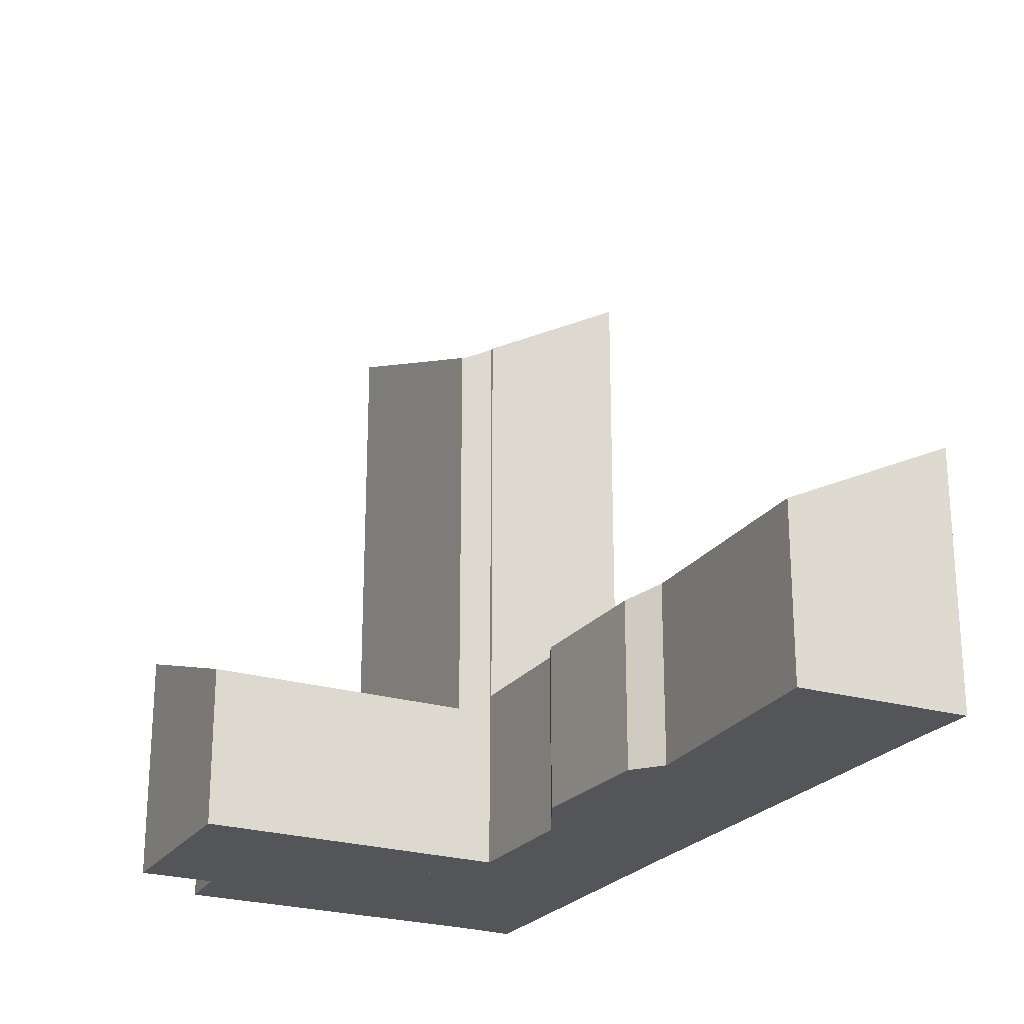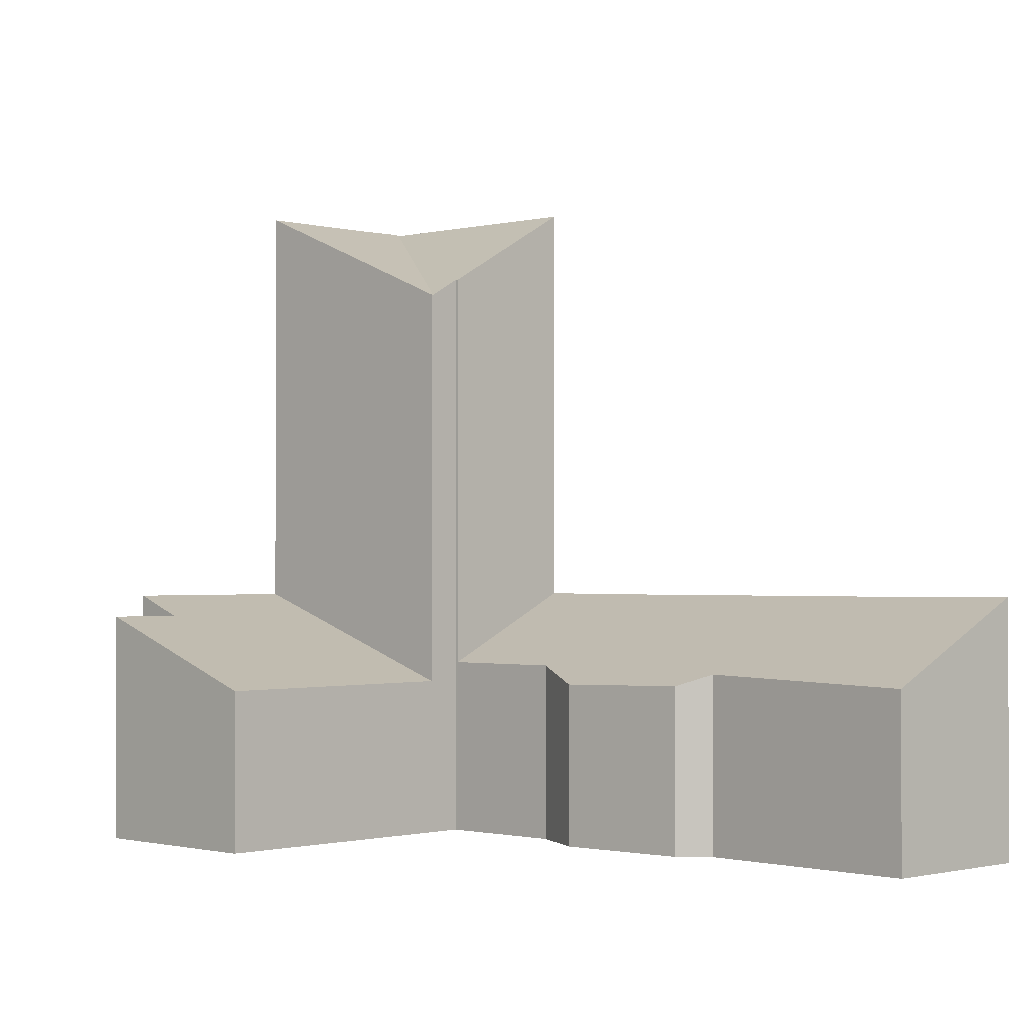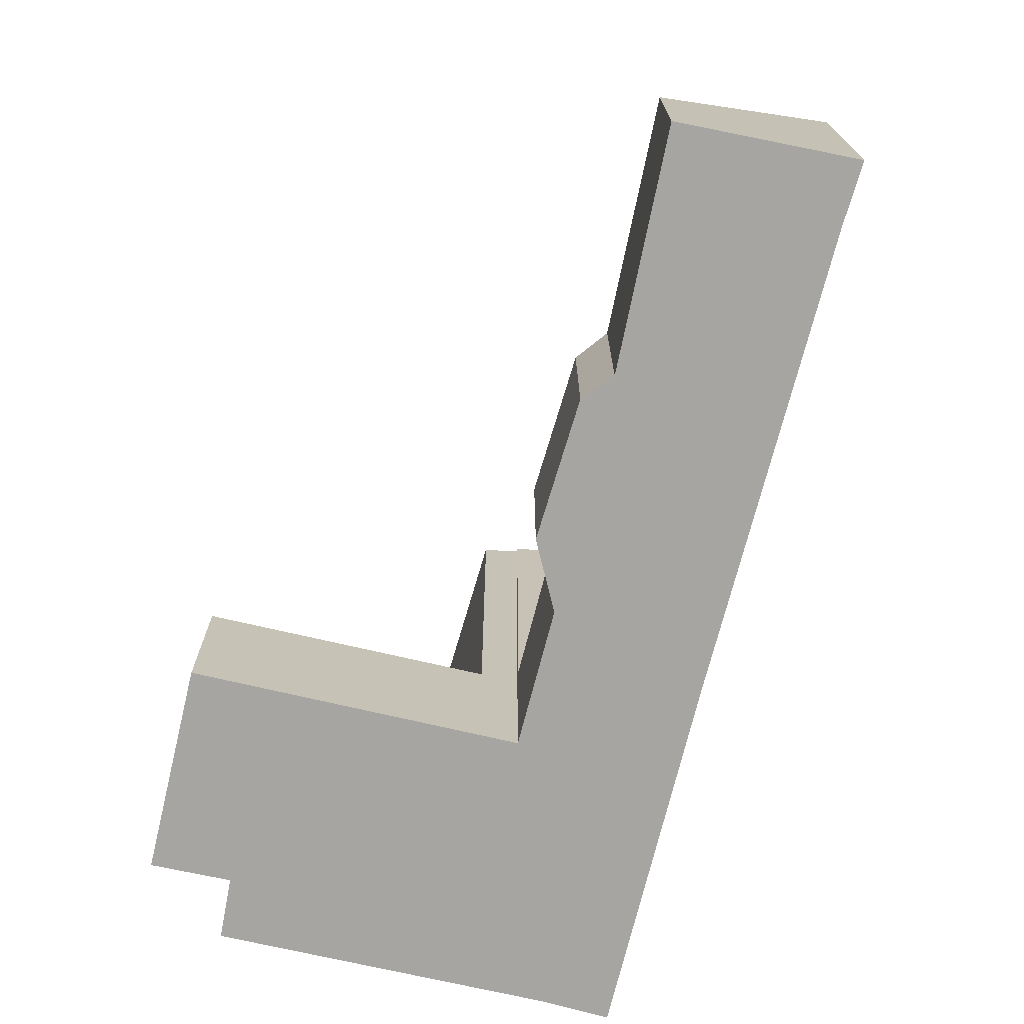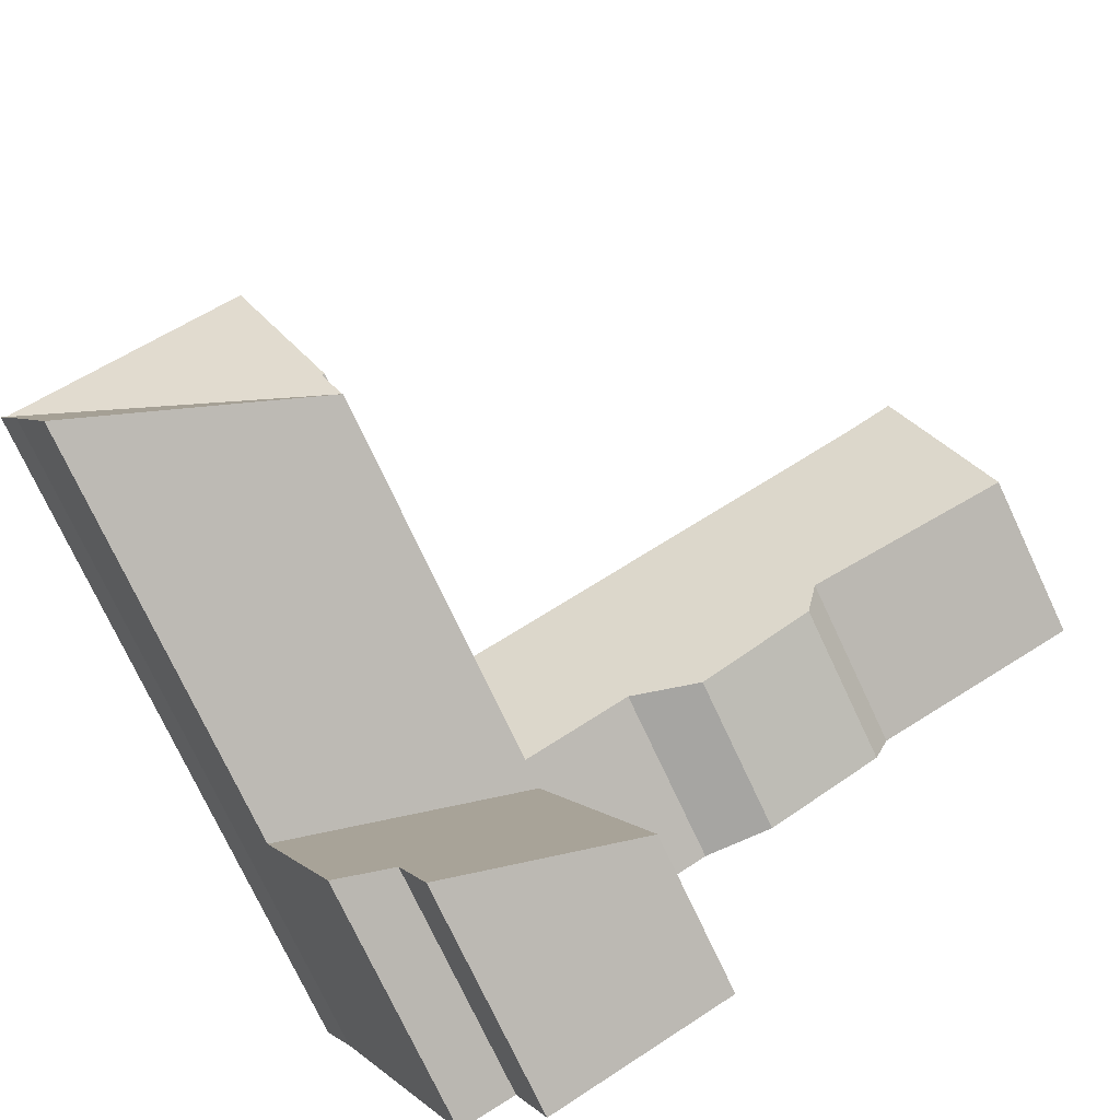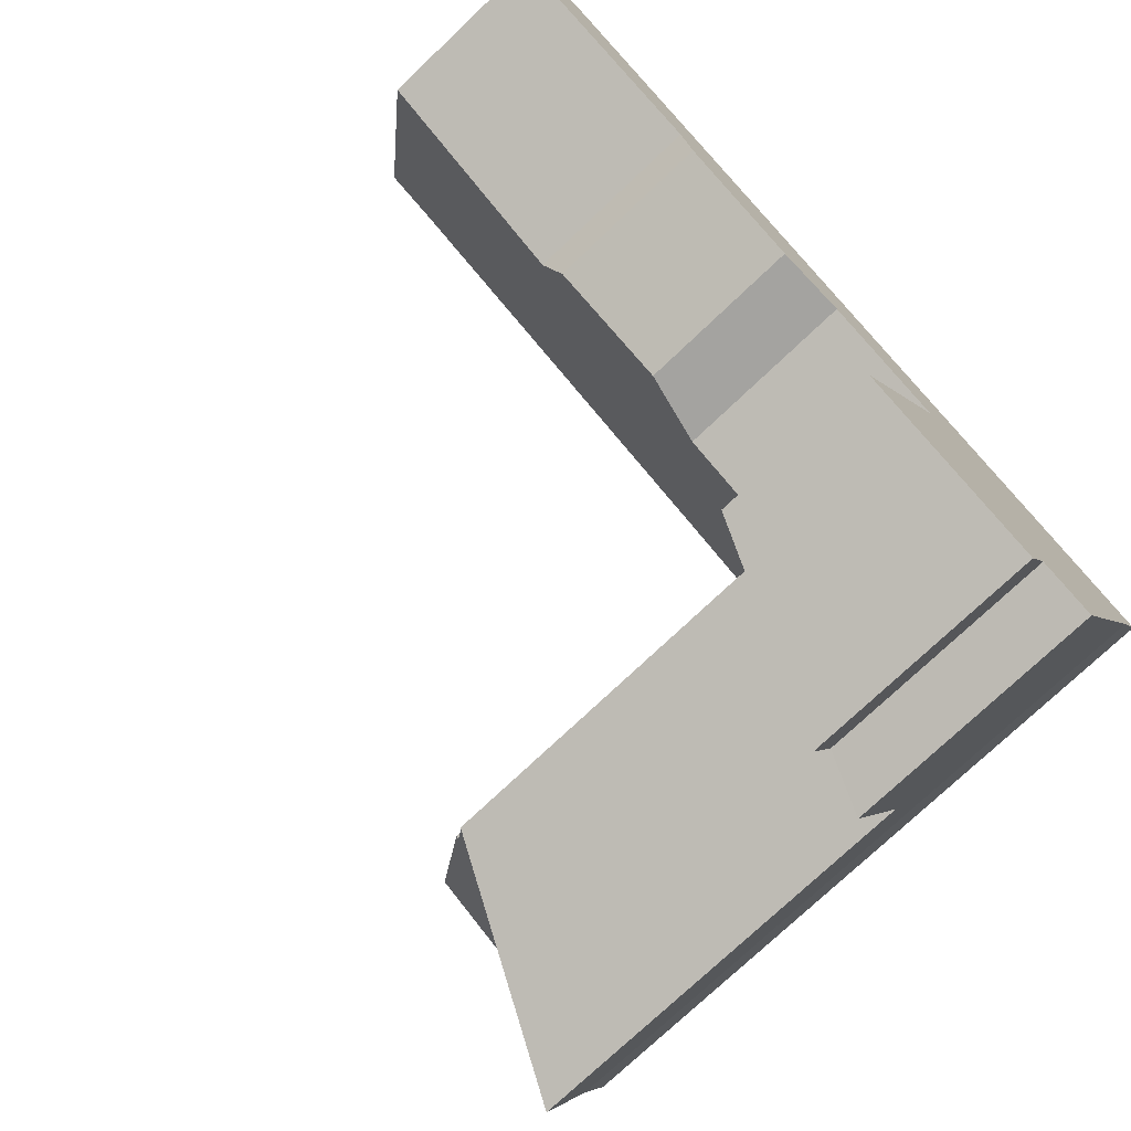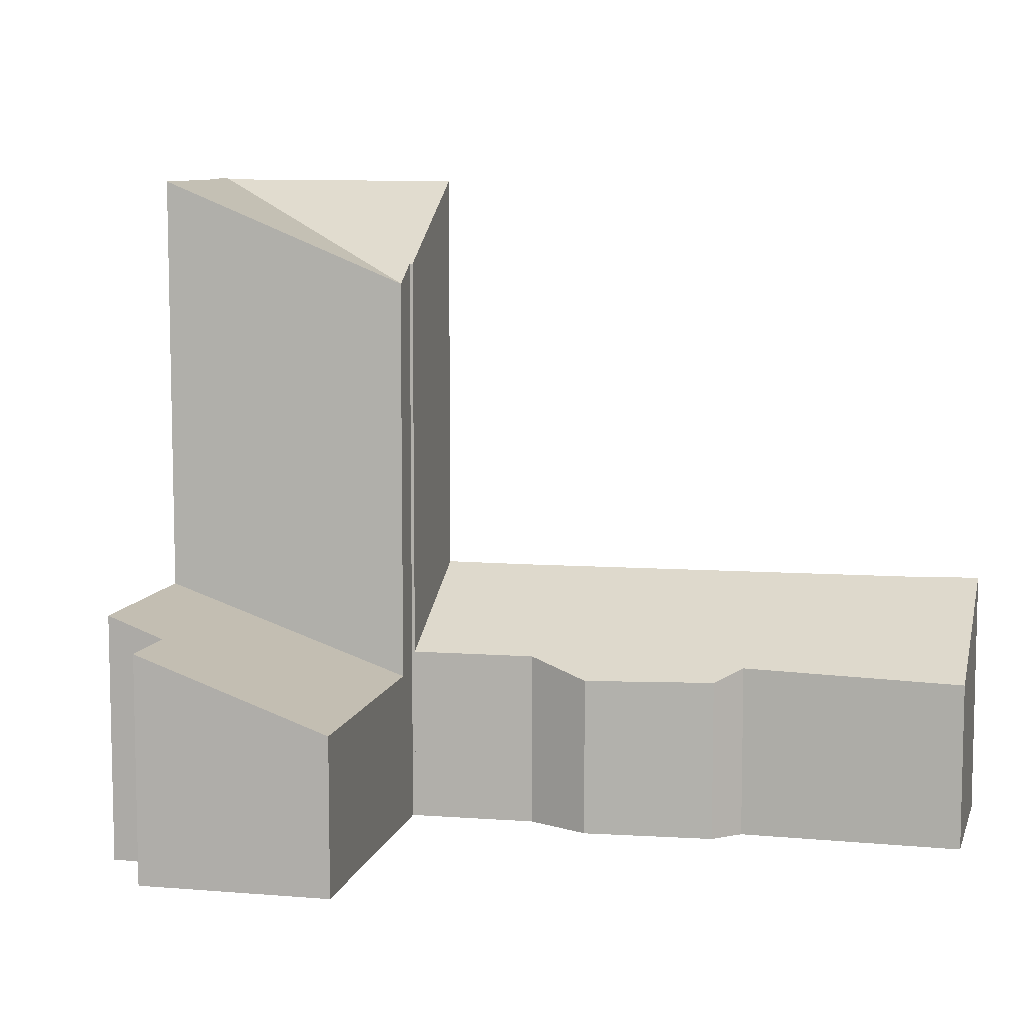
<metadata>
{"format":"obj","ext":"obj","renderer":"f3d","projection":"perspective","resolution":1024,"background":"white","views":[{"elev":-24.2,"azim":-92.0,"up":"+Y"},{"elev":-1.2,"azim":-111.0,"up":"+Y"},{"elev":-73.7,"azim":-78.5,"up":"+Y"},{"elev":-75.1,"azim":-154.9,"up":"+Z"},{"elev":-74.5,"azim":-46.4,"up":"+Z"},{"elev":8.6,"azim":-142.6,"up":"+Y"}]}
</metadata>
<code>
v  1.993 7.717 4.715
v  6.329 5.397 -2.702
v  0 5.225 3.199e-16
v  3.632 7.686 3.845
v  15.54 7.667 -2.019
v  6.78 5.047 -3.722
v  10.37 4.969 -5.652
v  12.51 5.467 -5.566
v  15.99 5.466 -7.267
v  17.84 7.679 -3.119
v  3.632 -2.354e-16 3.845
v  15.54 1.236e-16 -2.019
v  17.84 1.91e-16 -3.119
v  1.993 -2.887e-16 4.715
v  15.99 4.45e-16 -7.267
v  12.51 3.408e-16 -5.566
v  10.37 3.461e-16 -5.652
v  6.78 2.279e-16 -3.722
v  6.329 1.655e-16 -2.702
v  0 0 0
v  17.84 20.52 -3.119
v  16.08 17.99 -7.309
v  15.99 17.99 -7.267
v  24.75 20.56 -6.414
v  15.65 17.42 -8.241
v  24.87 20.61 -6.47
v  24.03 20.57 -8.115
v  22.45 20.57 -11.64
v  15.62 17.42 -8.3
v  15.62 5.082e-16 -8.3
v  16.08 4.475e-16 -7.309
v  15.65 5.046e-16 -8.241
v  22.45 7.126e-16 -11.64
v  24.87 3.962e-16 -6.47
v  24.75 3.927e-16 -6.414
v  24.03 4.969e-16 -8.115
v  12.24 4.859 -15.71
v  18.52 6.995 -16.11
v  17.62 7.003 -18.18
v  22.45 7.634 -11.64
v  20.15 7.629 -16.76
v  15.62 4.883 -8.3
v  20.15 1.026e-15 -16.76
v  17.62 1.113e-15 -18.18
v  18.52 9.861e-16 -16.11
v  12.24 9.618e-16 -15.71
g defaultobject
f 1 2 3
f 2 1 4
f 2 4 5
f 2 5 6
f 6 5 7
f 7 5 8
f 8 5 9
f 9 5 10
f 11 5 4
f 5 11 12
f 5 12 10
f 10 12 13
f 14 4 1
f 4 14 11
f 13 9 10
f 9 13 15
f 16 7 8
f 7 16 17
f 9 16 8
f 16 9 15
f 7 18 6
f 18 7 17
f 6 19 2
f 19 6 18
f 19 3 2
f 3 19 20
f 3 14 1
f 14 3 20
f 12 15 13
f 15 12 16
f 16 12 11
f 16 11 17
f 17 11 18
f 18 11 19
f 19 11 20
f 20 11 14
f 21 22 23
f 22 24 25
f 24 22 21
f 26 25 24
f 25 26 27
f 25 27 28
f 25 28 29
f 30 25 29
f 25 31 22
f 31 25 30
f 31 30 32
f 23 13 21
f 13 23 15
f 31 23 22
f 23 31 15
f 33 29 28
f 29 33 30
f 13 24 21
f 24 34 26
f 34 24 13
f 34 13 35
f 34 27 26
f 27 34 36
f 36 28 27
f 28 36 33
f 15 35 13
f 35 15 31
f 35 31 32
f 35 32 30
f 35 30 33
f 35 33 36
f 35 36 34
f 37 38 39
f 38 40 41
f 40 38 37
f 40 37 42
f 42 33 40
f 33 42 30
f 33 41 40
f 41 33 43
f 38 44 39
f 44 38 45
f 43 38 41
f 38 43 45
f 44 37 39
f 37 44 46
f 37 30 42
f 30 37 46
f 44 45 46
f 46 33 30
f 33 46 45
f 33 45 43

</code>
